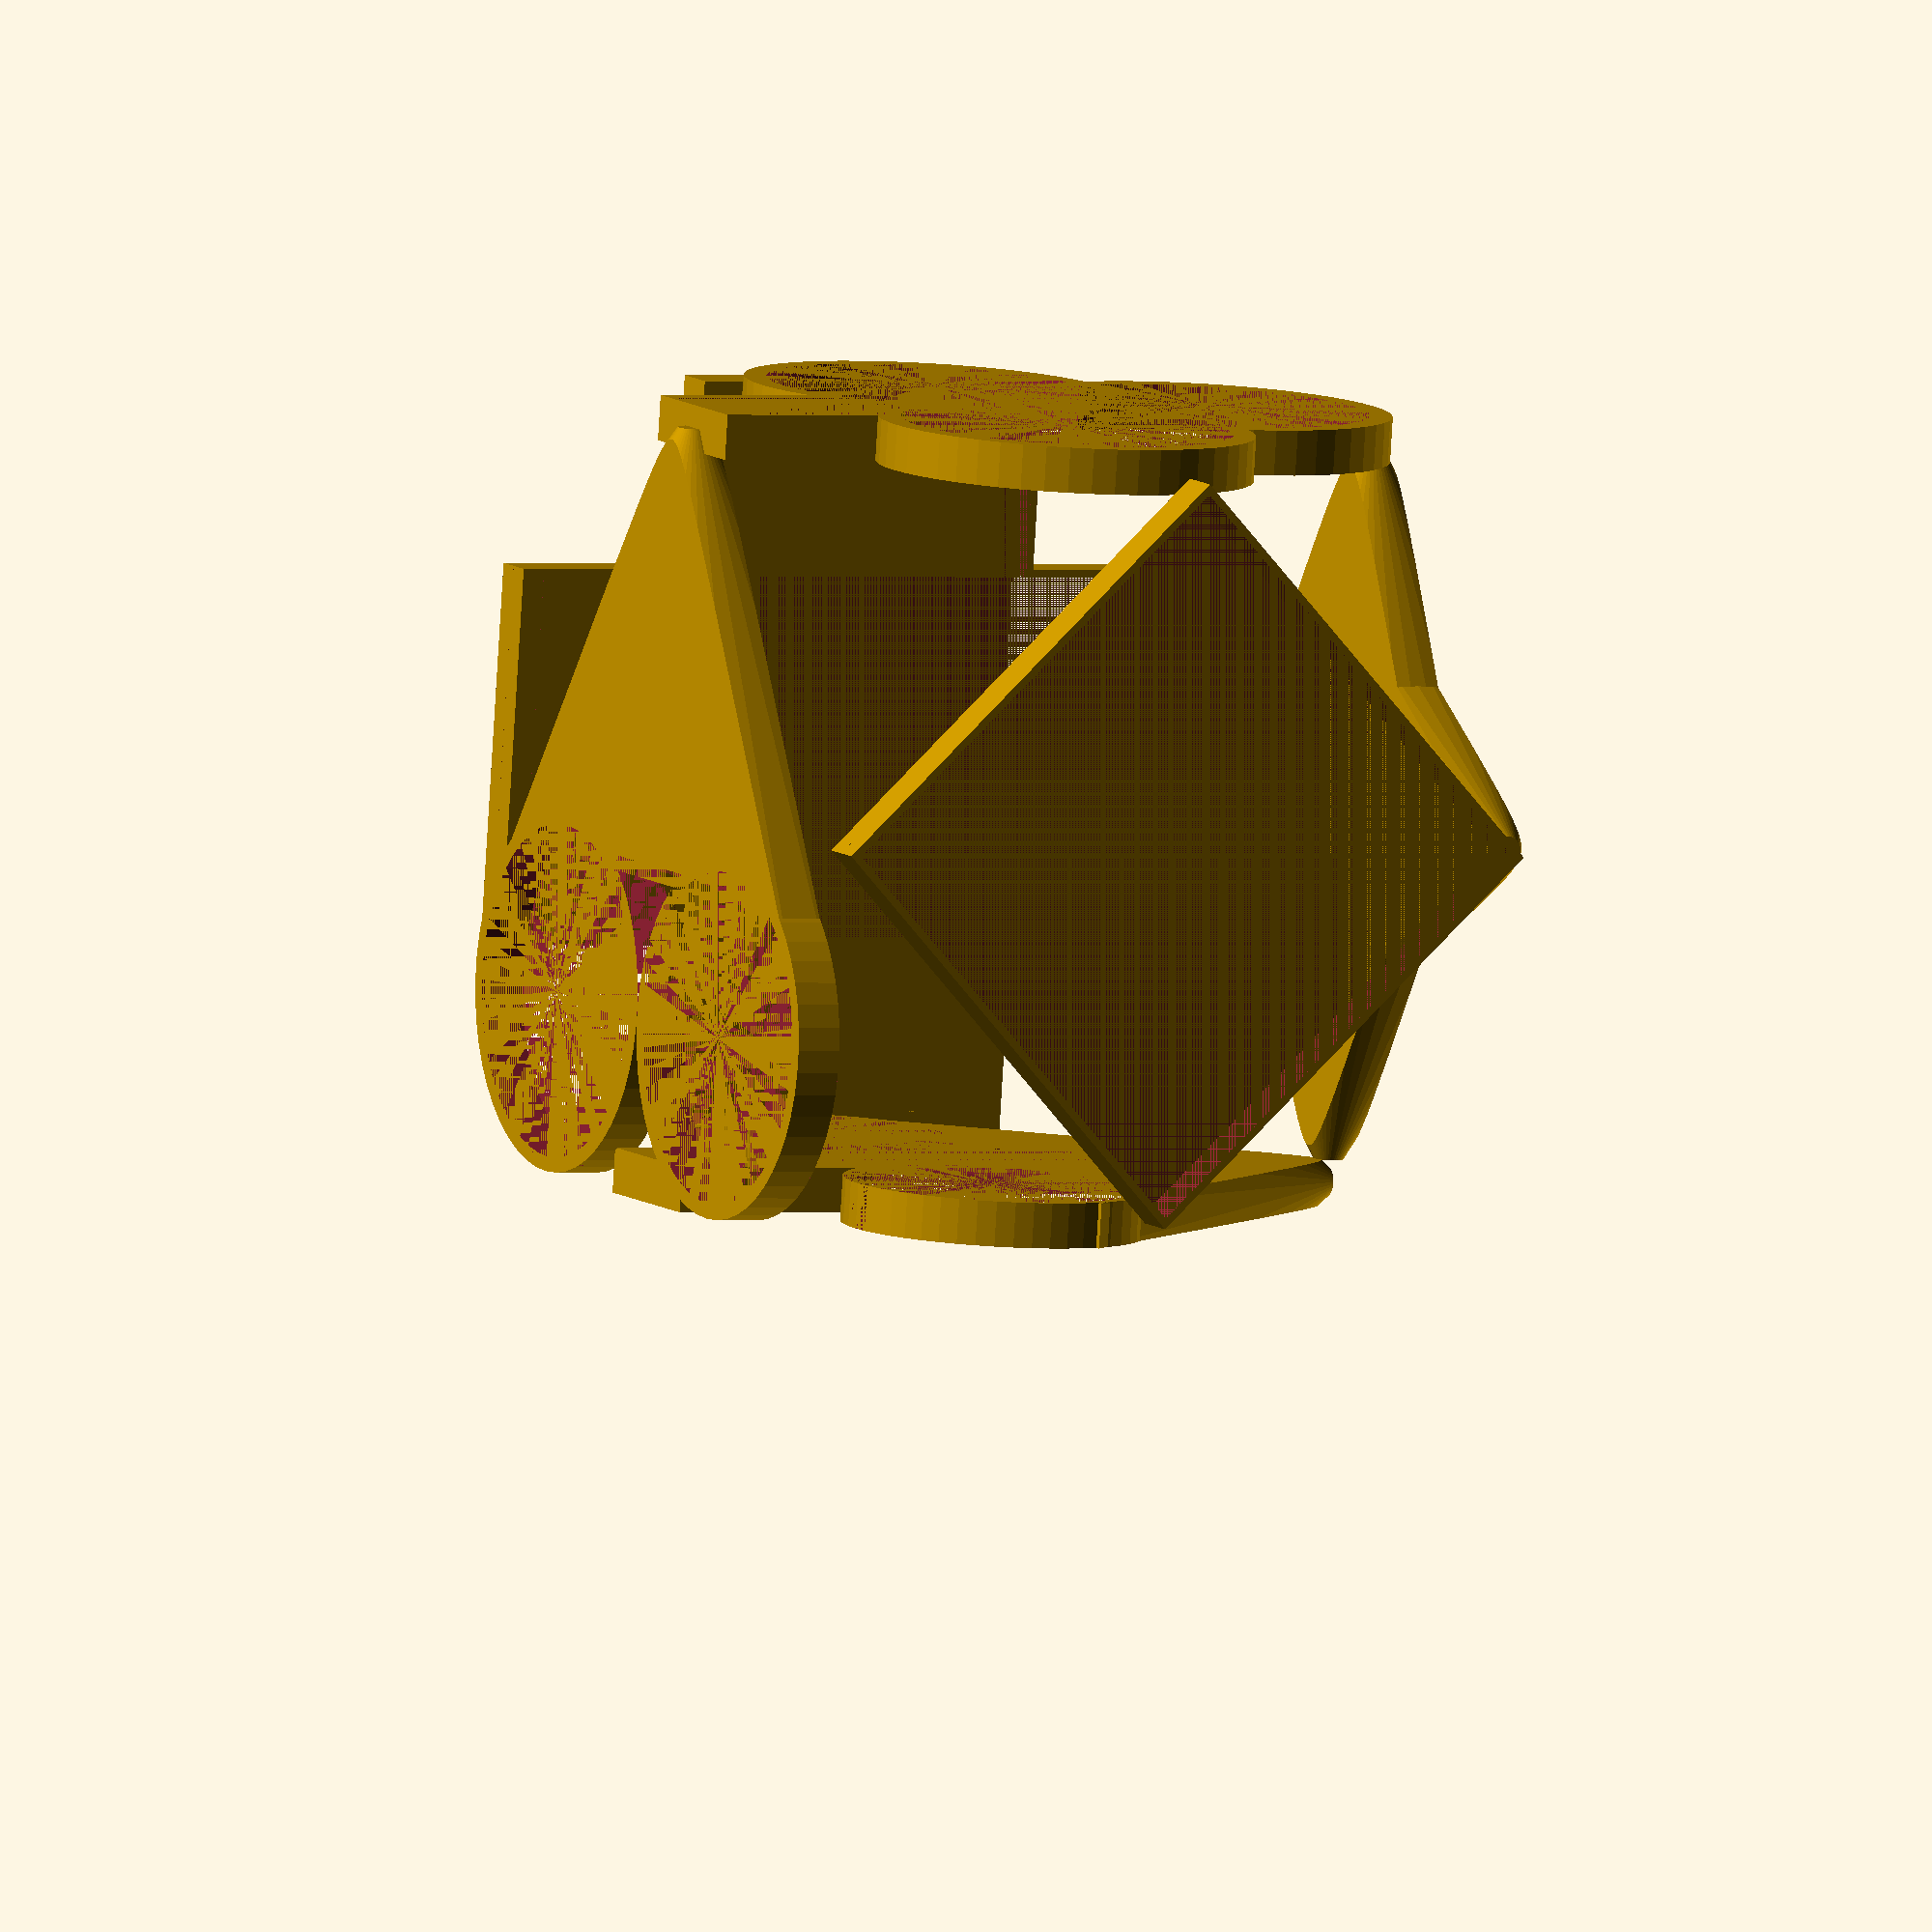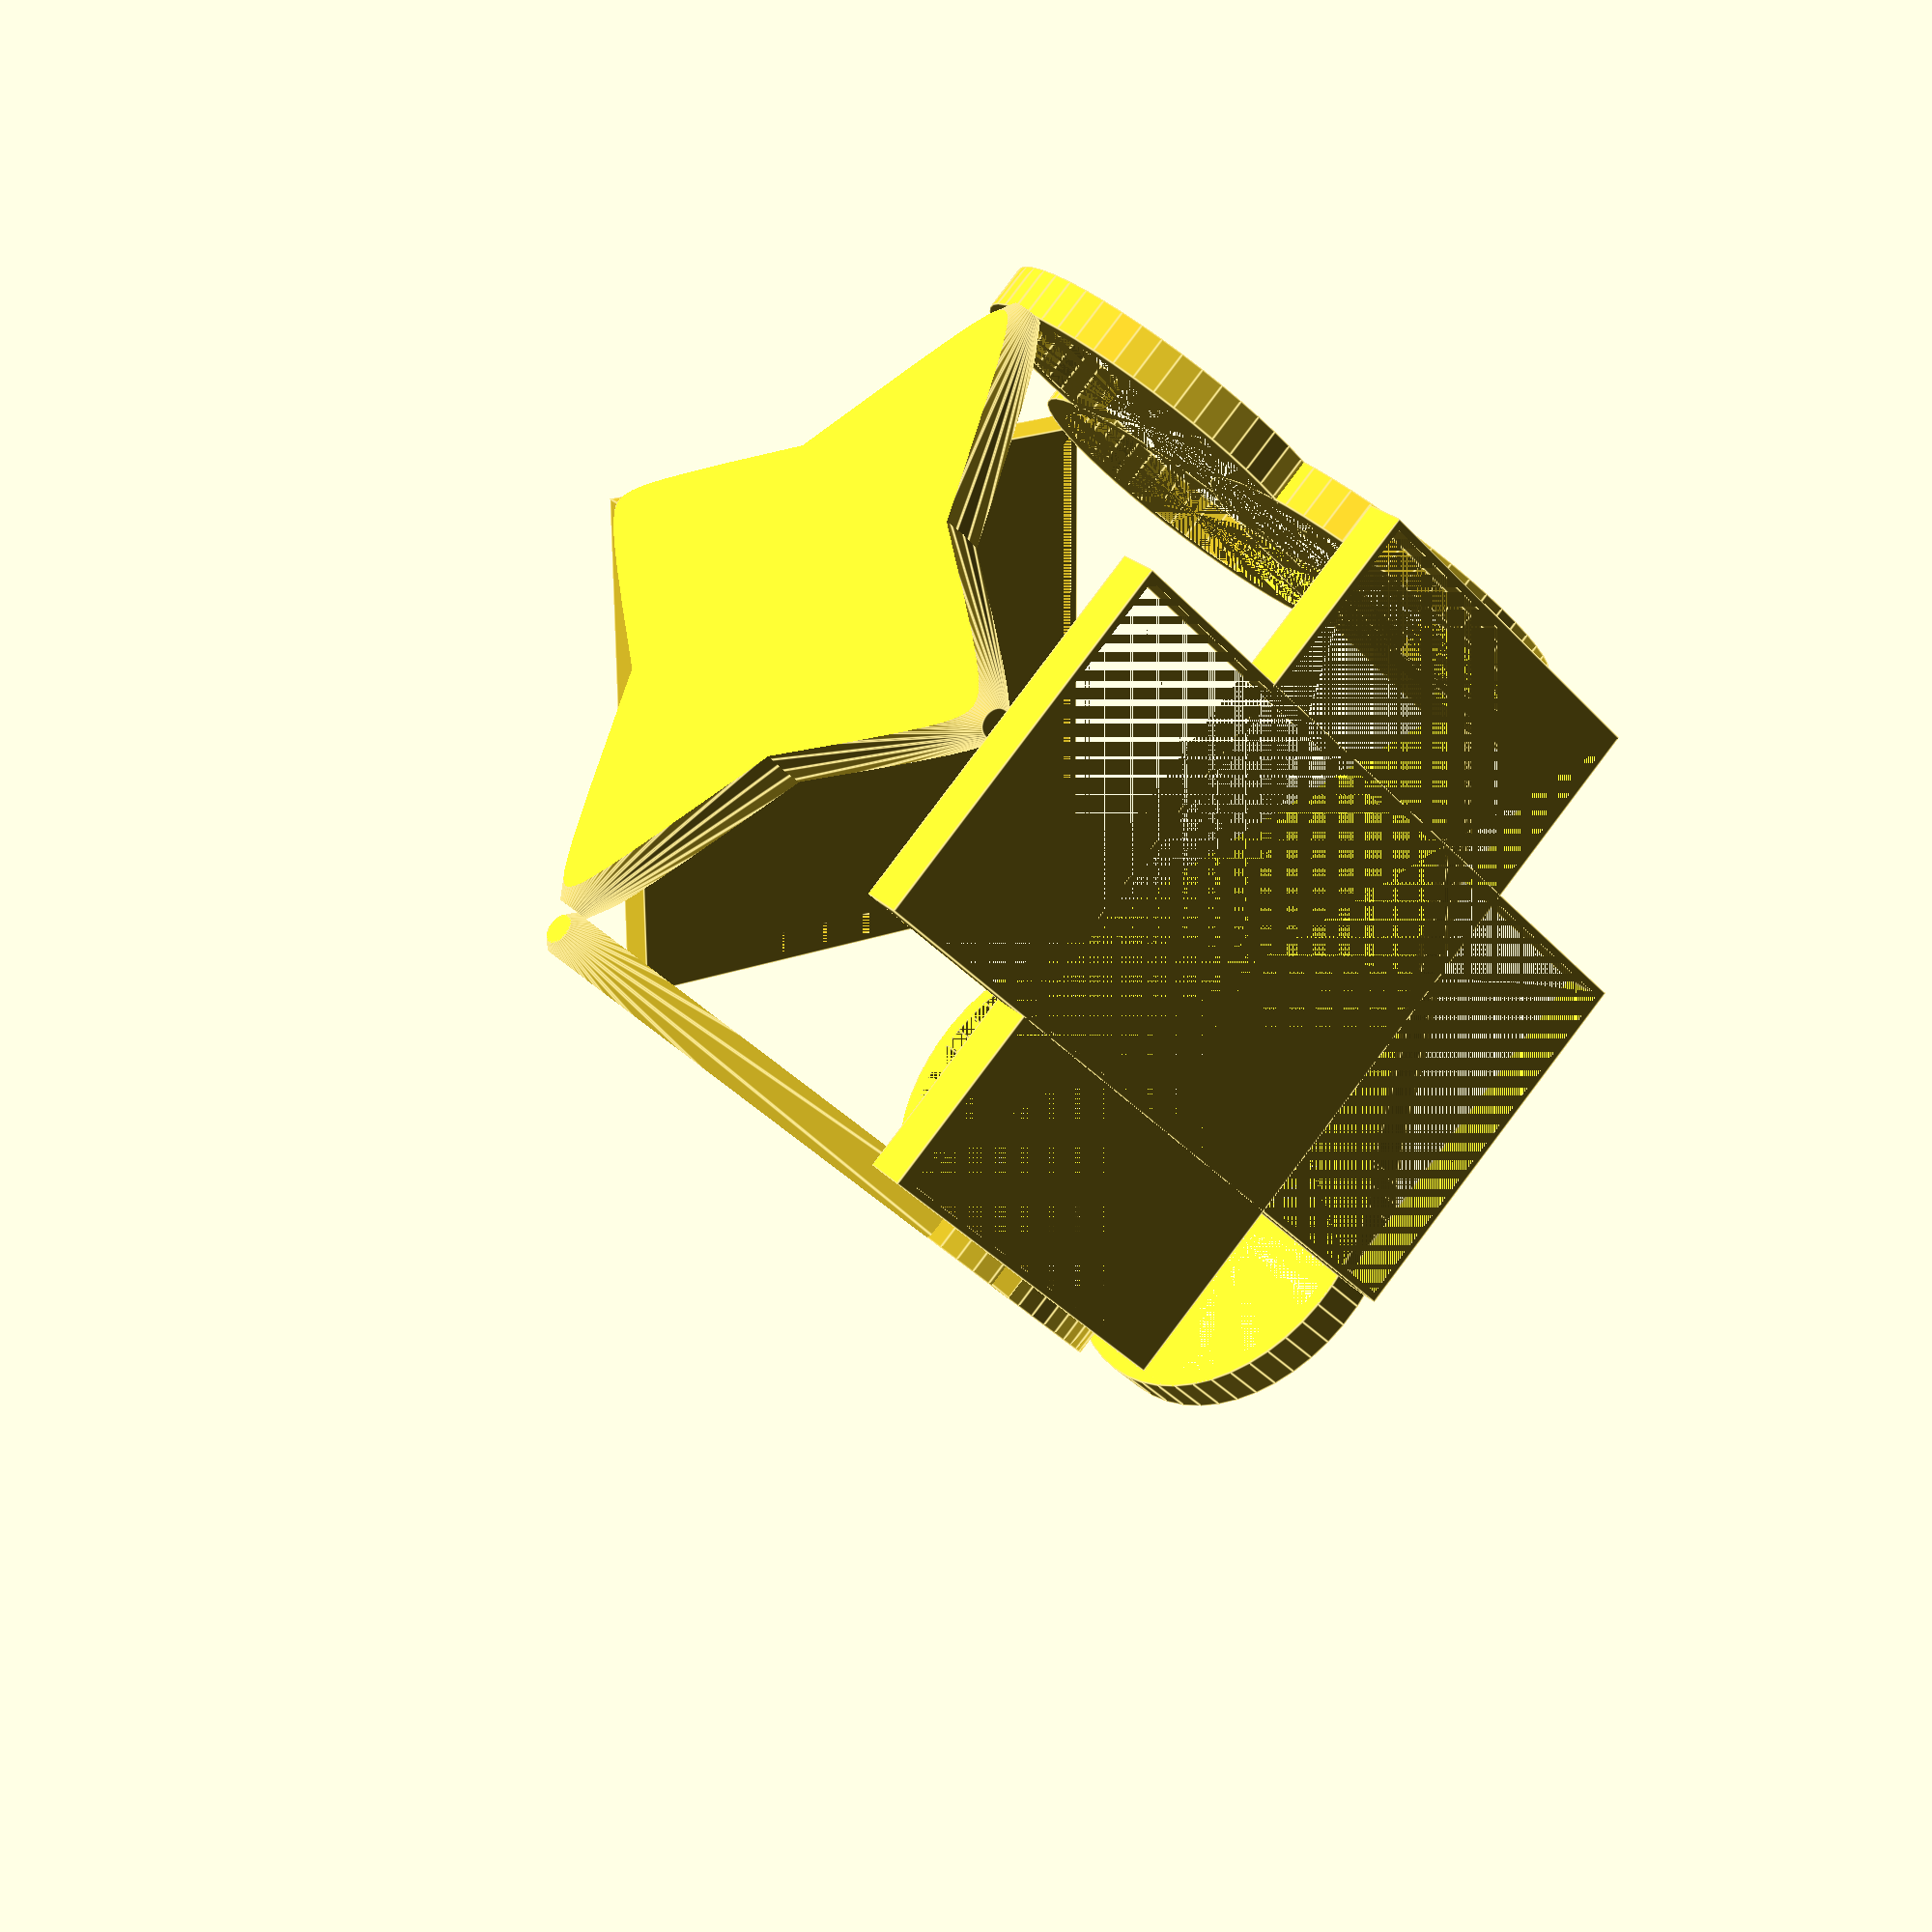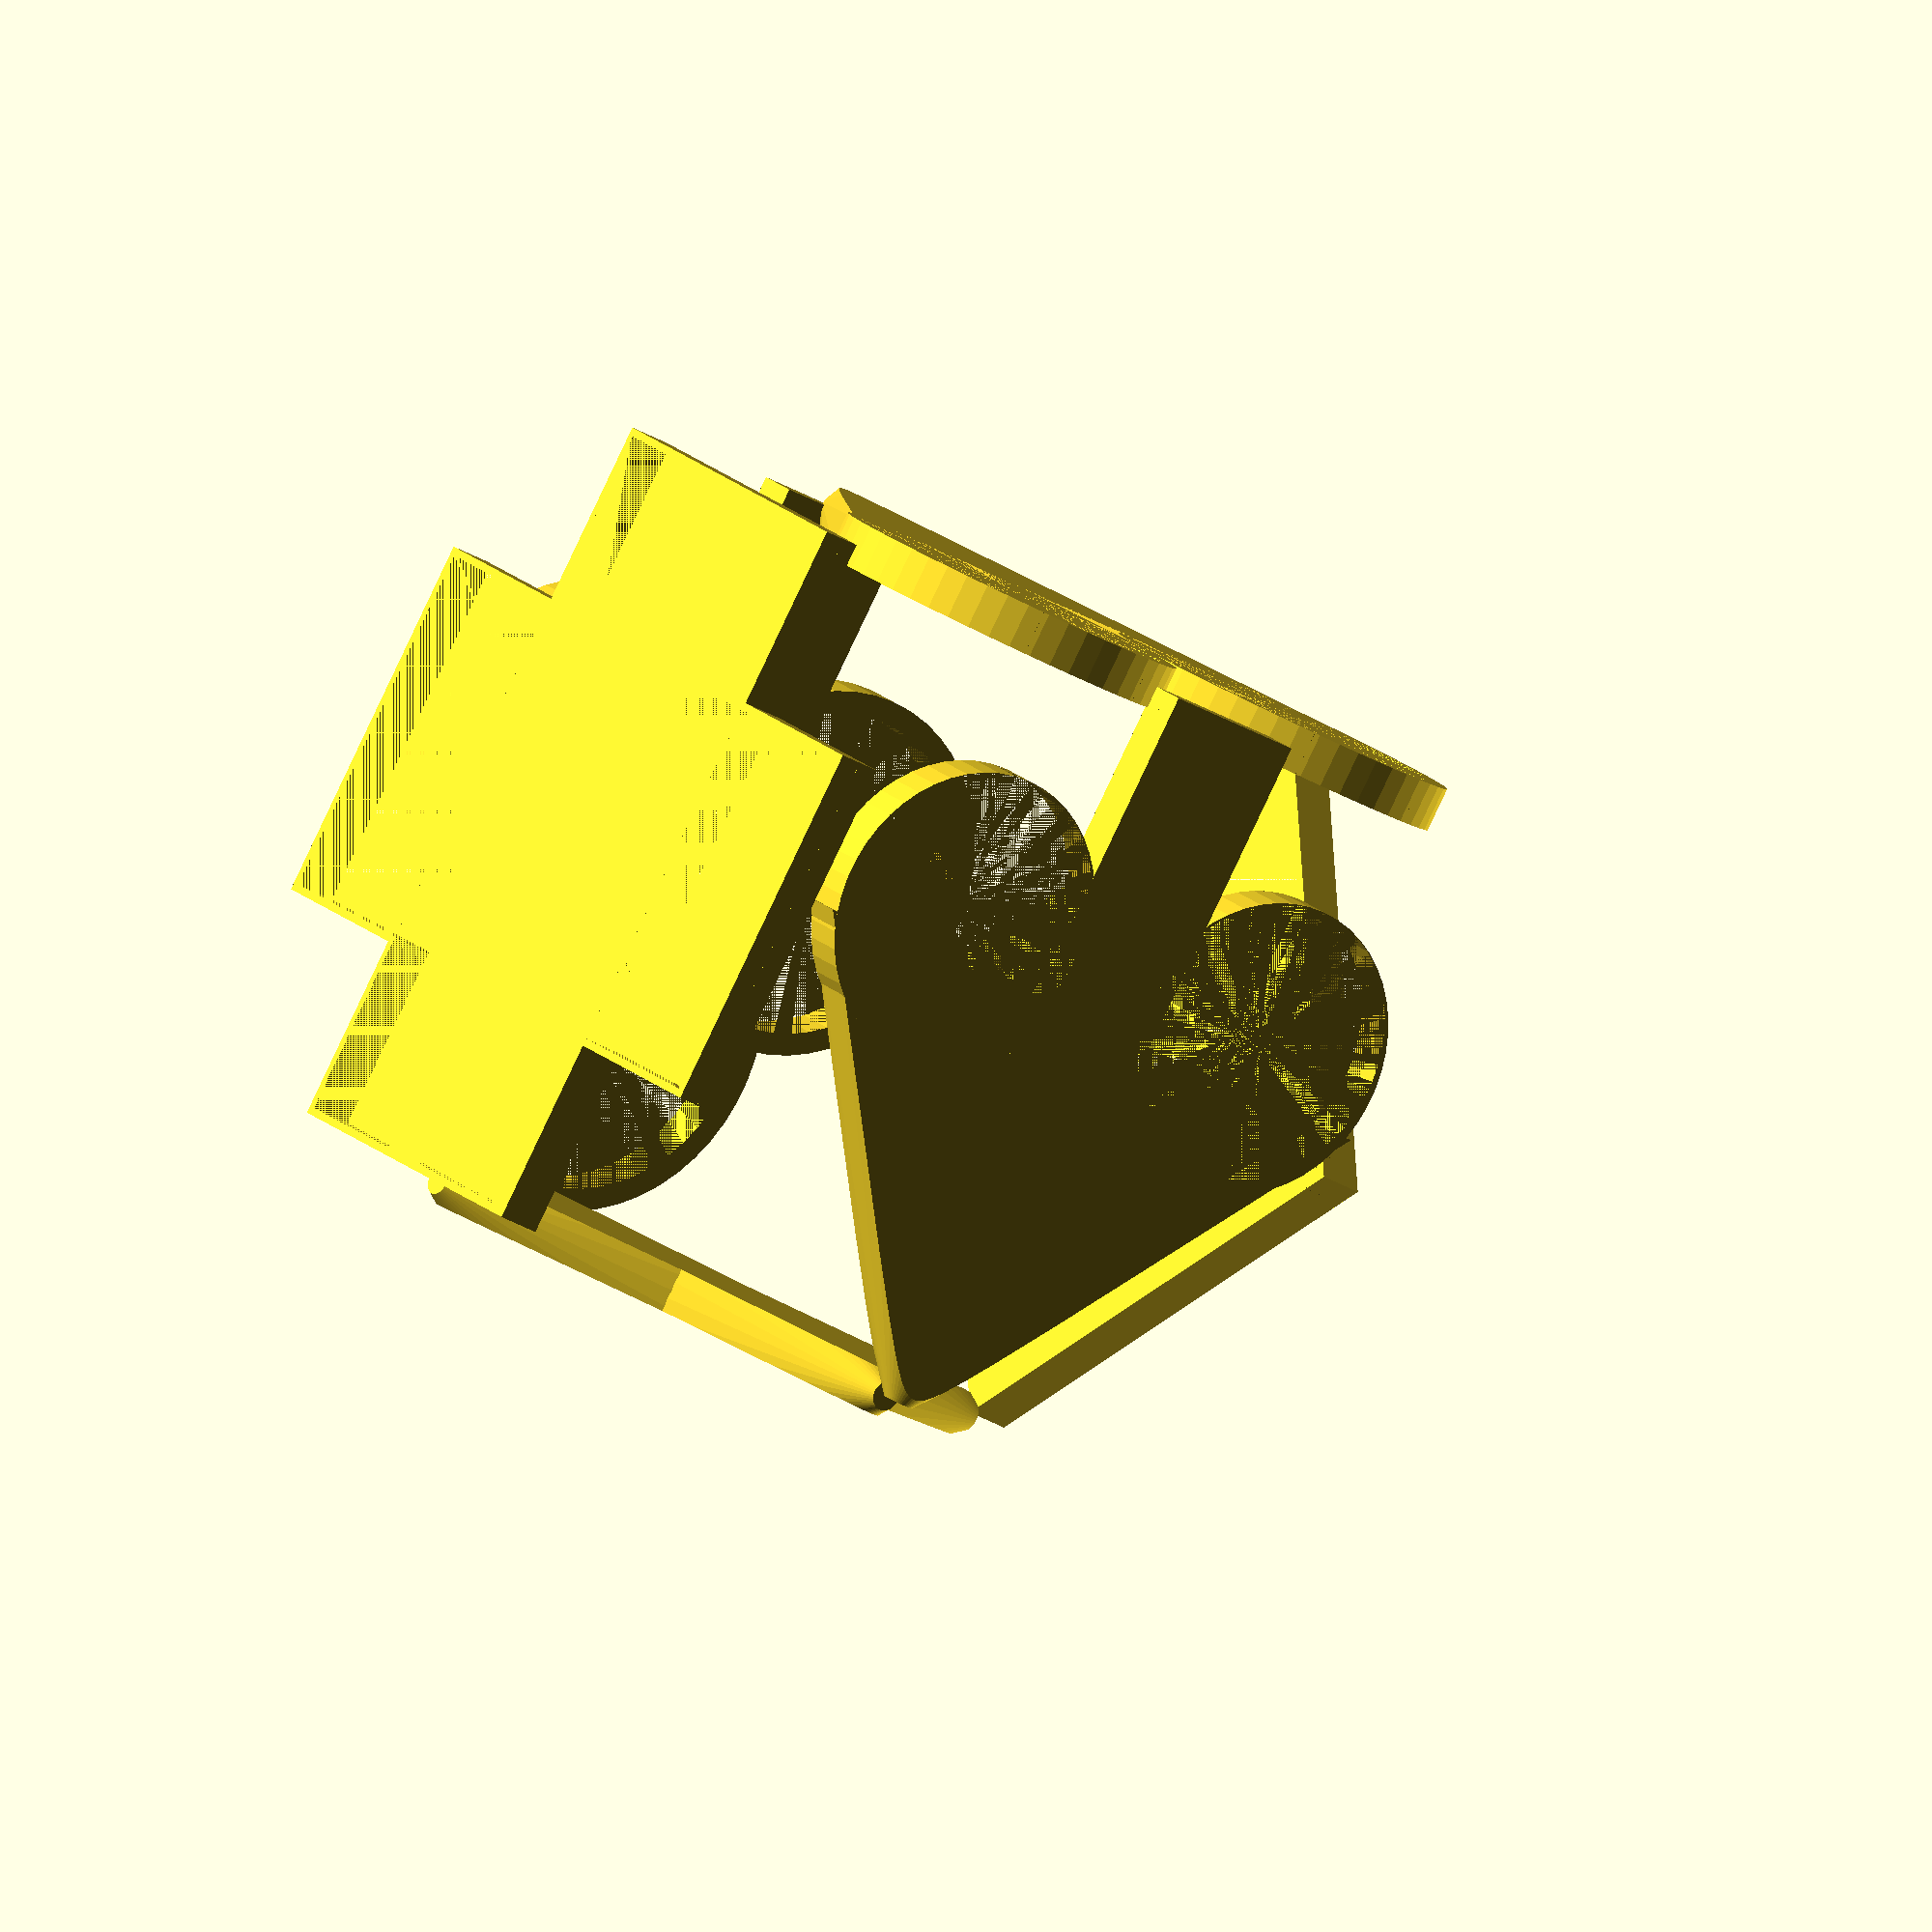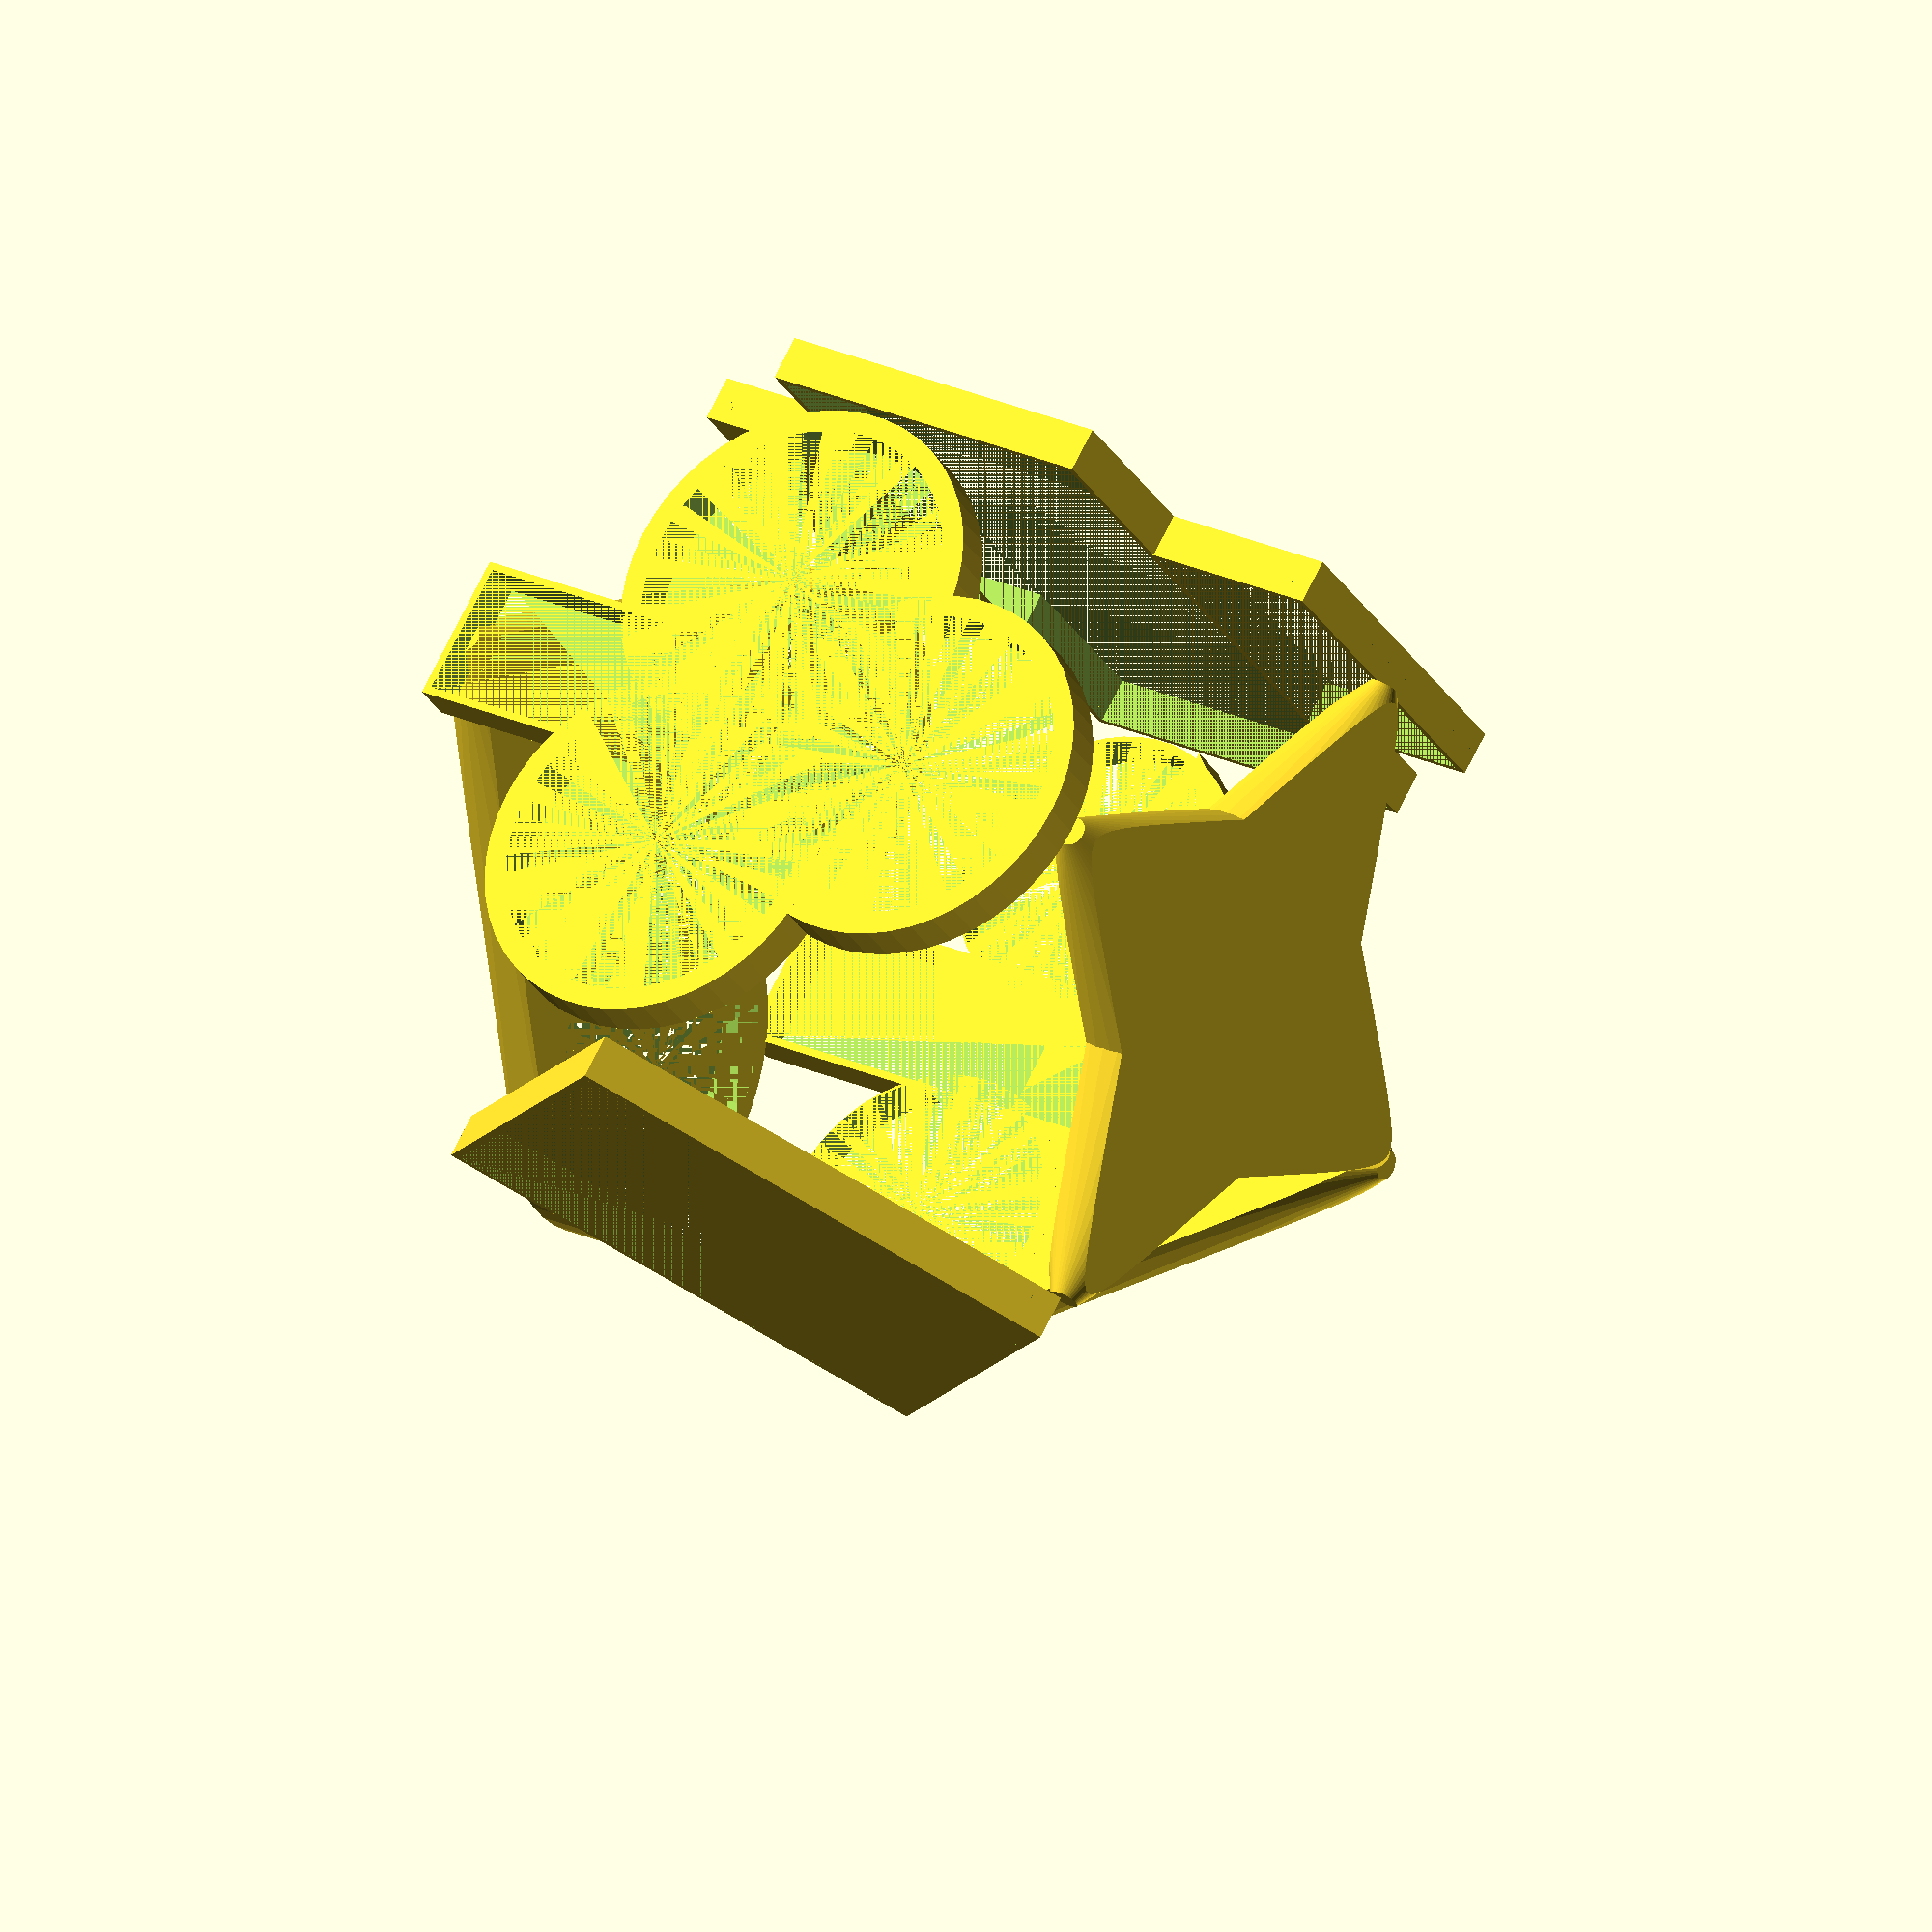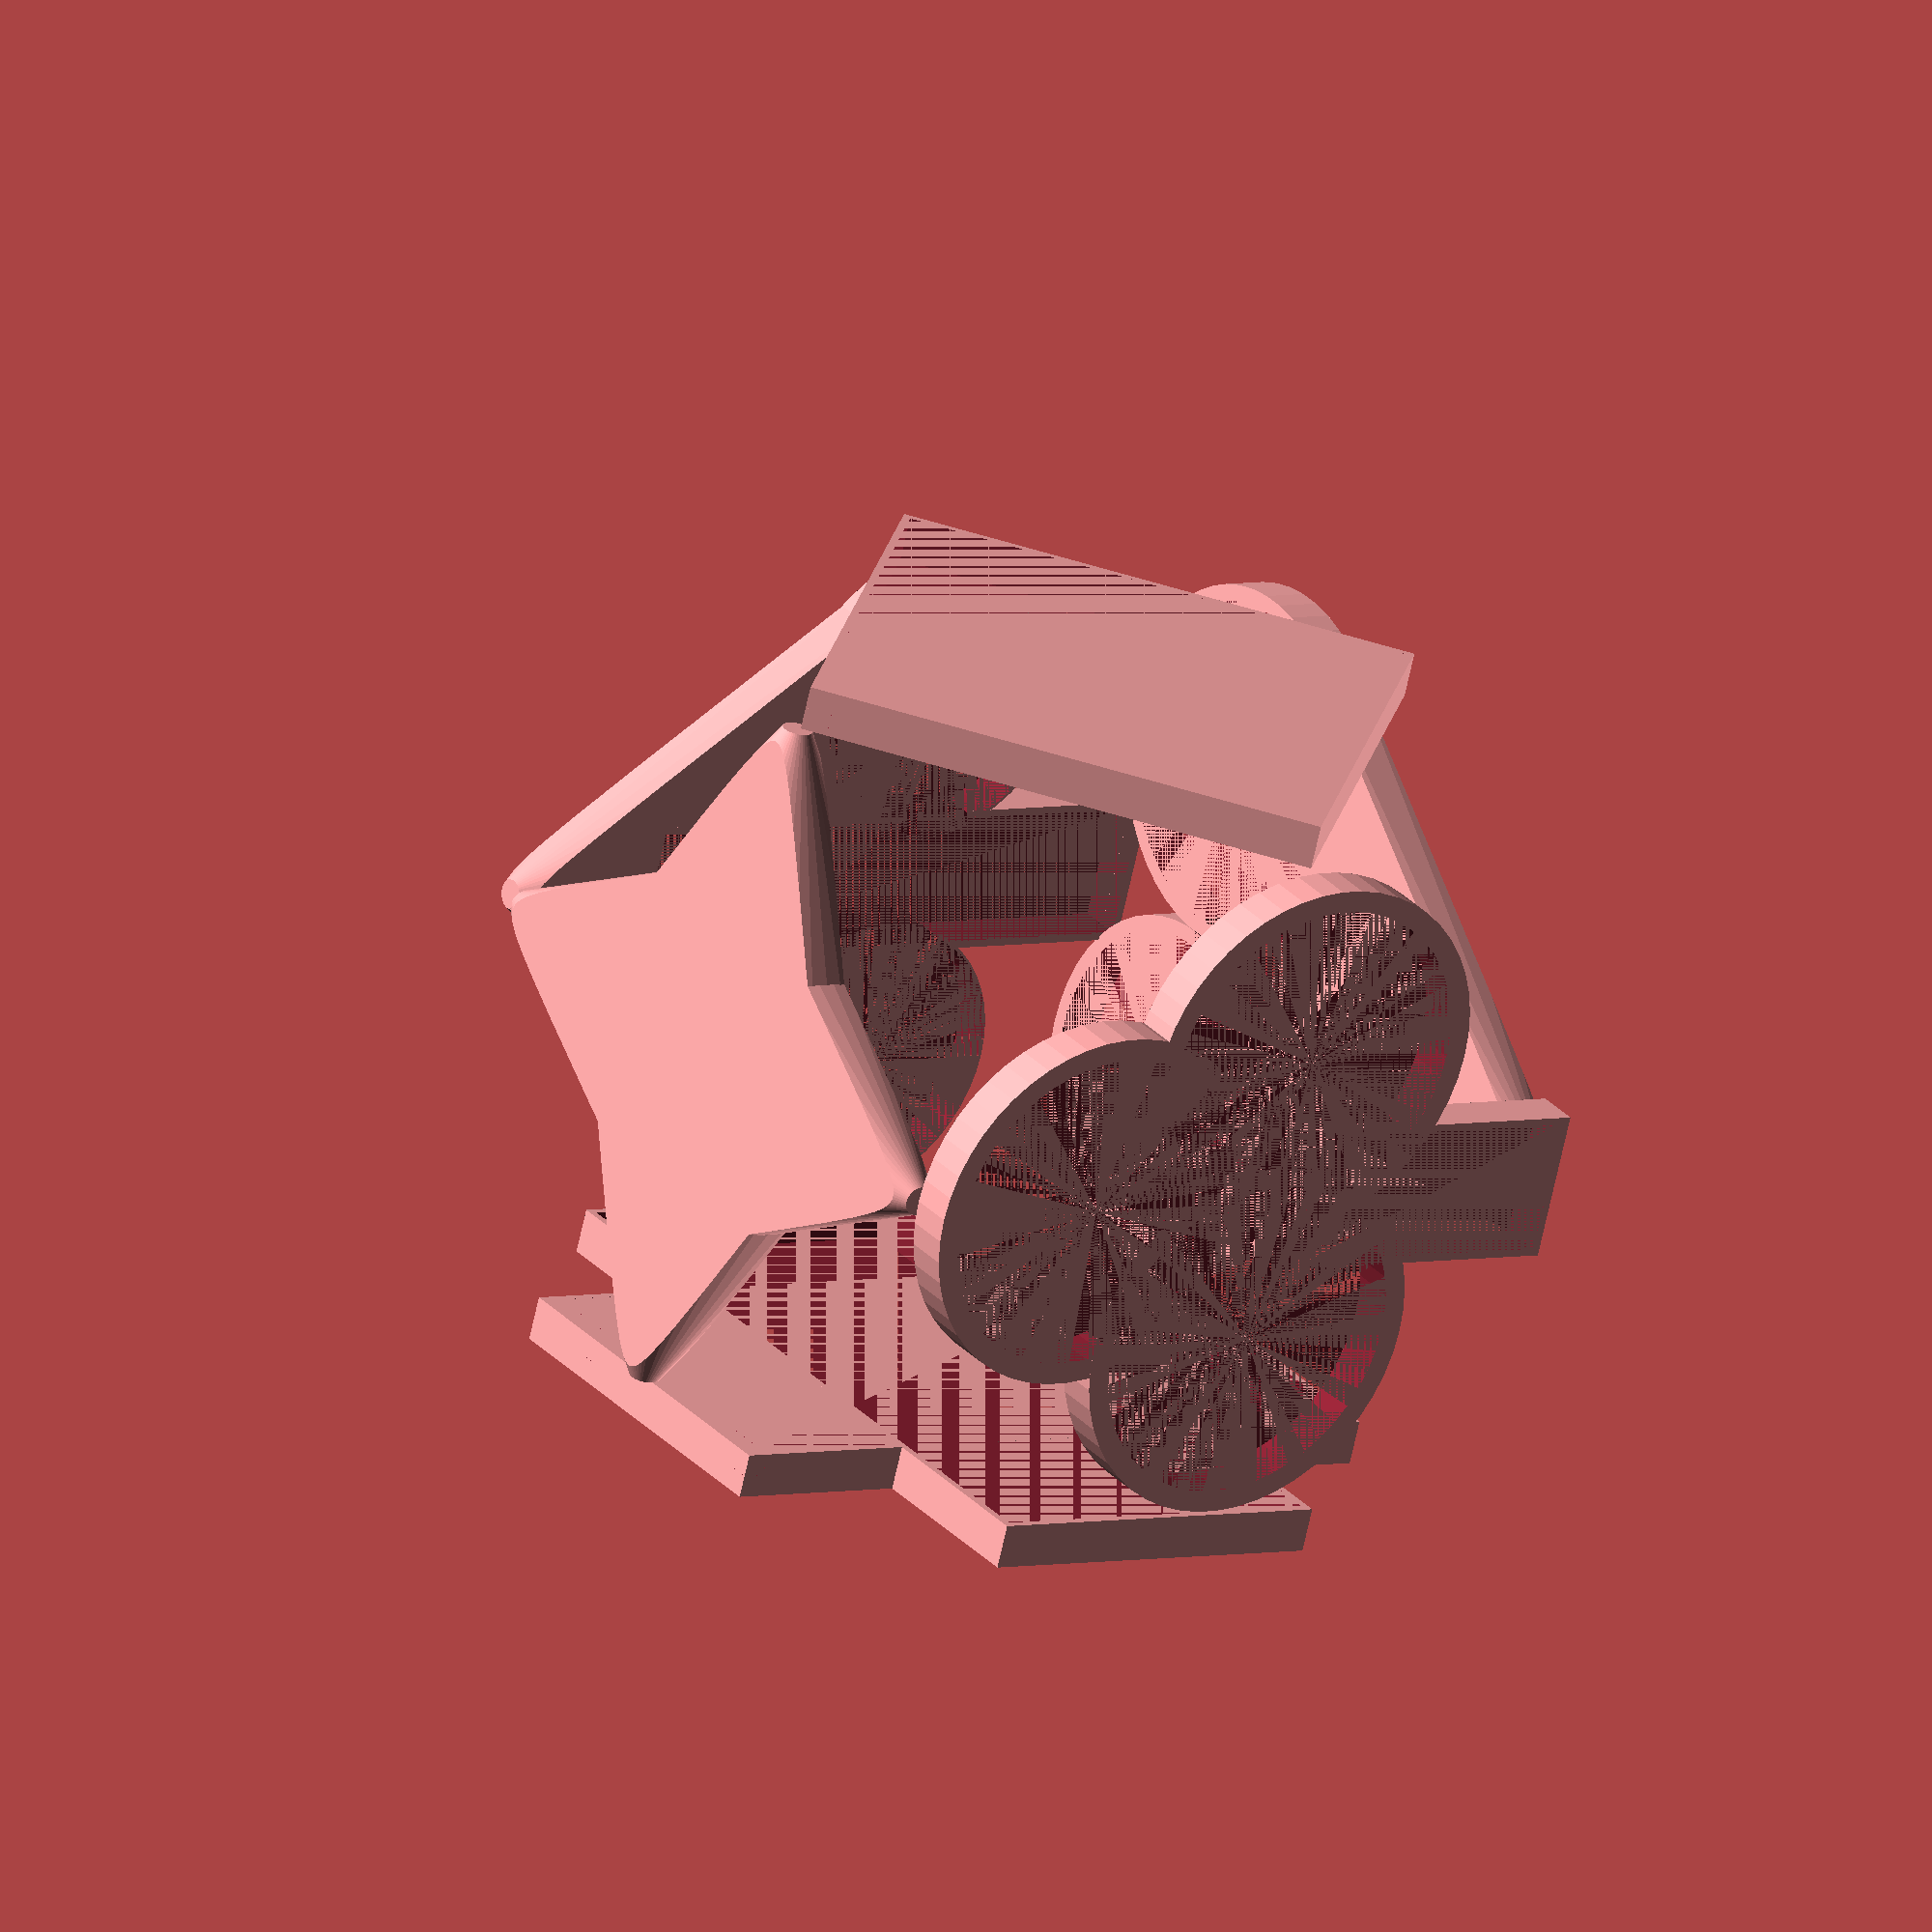
<openscad>
scale([2,2,2]){

union(){
// Diamond
	union(){
	difference(){
	translate([0,-2.5,0]) rotate(45, [0,1,0]) cube([3.5, 0.3, 3.5], center=true);
	translate([0,-2.5,0]) rotate(45, [0,1,0]) cube([3.4, 0.3, 3.4], center=true);
	}
	}

// Cross
	difference(){
	union(){
	translate([0,2.5,0]) cube([5, 0.3, 2.5], center=true);
	translate([0,2.5,0]) cube([2.5, 0.3, 5], center=true);
	}
	union(){
	translate([0,2.5,0]) cube([4.9, 0.3, 2.4], center=true);
	translate([0,2.5,0]) cube([2.4, 0.3, 4.9], center=true);
	}
	}

// Star
	difference(){
	union(){
	intersection(){
	translate([0,1.1,2.5]) rotate(90, [1,0,0]) cylinder(h=2.5, r1=0.1,r2=1.5, $fn=50, center=true);
	translate([0,0,2.5]) cube([5, 5, 0.3], center=true);
	}
	
	intersection(){
	translate([0,-1.1,2.5]) rotate(-90, [1,0,0]) cylinder(h=2.5, r1=0.1, r2=1.5, $fn=50, center=true);
	translate([0,0,2.5]) cube([5, 5, 0.3], center=true);
	}
	
	intersection(){
	translate([-1.1,0,2.5]) rotate(90, [0,1,0]) cylinder(h=2.5, r1=0.1, r2=1.5, $fn=50, center=true);
	translate([0,0,2.5]) cube([5, 5, 0.3], center=true);
	}
	
	intersection(){
	translate([1.1,0,2.5]) rotate(-90, [0,1,0]) cylinder(h=2.5, r1=0.1, r2=1.5, $fn=50, center=true);
	translate([0,0,2.5]) cube([5, 5, 0.3], center=true);
	}
	}
	
	// Interior segment to remove
	union(){
	intersection(){
	translate([0,1.1,2.5]) rotate(90, [1,0,0]) cylinder(h=2.45, r1=0.01, r2=1.4, $fn=50, center=true);
	translate([0,0,2.5]) cube([5, 5, 0.3], center=true);
	}
	intersection(){
	translate([0,-1.1,2.5]) rotate(-90, [1,0,0]) cylinder(h=2.45, r1=0.01, r2=1.4, $fn=50, center=true);
	translate([0,0,2.5]) cube([5, 5, 0.3], center=true);
	}
	intersection(){
	translate([-1.1,0,2.5]) rotate(90, [0,1,0]) cylinder(h=2.45, r1=0.01, r2=1.4, $fn=50, center=true);
	translate([0,0,2.5]) cube([5, 5, 0.3], center=true);
	}
	intersection(){
	translate([1.1,0,2.5]) rotate(-90, [0,1,0]) cylinder(h=2.45, r1=0.01, r2=1.4, $fn=50, center=true);
	translate([0,0,2.5]) cube([5, 5, 0.3], center=true);
	}
	}
	}
	
// Spade
	difference(){
	union(){
	intersection(){
	translate([2.5,0,1.1]) rotate(180, [0,1,0]) cylinder(h=2.8, r1=0.1, r2=2.3, $fn=50, center=true);
	translate([2.5,0,0]) cube([0.3,5,5], center=true);
	}
	translate([2.5,1.3,-0.6]) rotate(90, [0,1,0]) cylinder(h=0.3, r1=1, r2=1, $fn=50, center=true);
	translate([2.5,-1.3,-0.6]) rotate(90, [0,1,0]) cylinder(h=0.3, r1=1, r2=1, $fn=50, center=true);
	translate([2.5,0,-0.5]) cube([0.3, 1, 4], center=true);
	}
	union(){
	intersection(){
	translate([2.5,0,1.1]) rotate(180, [0,1,0]) cylinder(h=2.8, r1=0, r2=2.2, $fn=50, center=true);
	translate([2.5,0,0]) cube([0.3,5,5], center=true);
	}
	translate([2.5,1.3,-0.65]) rotate(90, [0,1,0]) cylinder(h=0.3, r1=.95, r2=.95, $fn=50, center=true);
	translate([2.5,-1.3,-0.65]) rotate(90, [0,1,0]) cylinder(h=0.3, r1=.95, r2=.95, $fn=50, center=true);
	translate([2.5,0,-0.5]) cube([0.3, .9, 3.9], center=true);
	}
	}
	
// Heart
	difference(){
	union(){
	translate([1.4,1.2,-2.5]) cylinder(h=0.3, r1=1.2, r2=1.2, $fn=50, center=true);
	translate([1.4,-1.2,-2.5]) cylinder(h=0.3, r1=1.2, r2=1.2, $fn=50, center=true);
	intersection(){
	translate([-1,0,-2.5]) rotate(90, [0,1,0]) cylinder(h=3, r1=0.1, r2=2, $fn=50, center=true);
	translate([0,0,-2.5]) cube([5,5,0.3], center=true);
	}
	}
	union(){
	translate([1.4,1.2,-2.5]) cylinder(h=0.3, r1=1.1, r2=1.1, $fn=50, center=true);
	translate([1.4,-1.2,-2.5]) cylinder(h=0.3, r1=1.1, r2=1.1, $fn=50, center=true);
	intersection(){
	translate([-1,0,-2.5]) rotate(90, [0,1,0]) cylinder(h=3, r1=0, r2=1.9, $fn=50, center=true);
	translate([0,0,-2.5]) cube([5,5,0.3], center=true);
	}
	translate([.9,0,-2.5]) cube([1,1.2,0.3], center=true);

	}
	}
	
// Club
	difference(){
	union(){
	translate([-2.5, 0, 1.25]) rotate(90, [0,1,0]) cylinder(h=0.3, r1=1.25, r2=1.25, $fn=50, center=true);
	translate([-2.5, -1, -.25]) rotate(90, [0,1,0]) cylinder(h=0.3, r1=1.25, r2=1.25, $fn=50, center=true);
	translate([-2.5, 1, -.25]) rotate(90, [0,1,0]) cylinder(h=0.3, r1=1.25, r2=1.25, $fn=50, center=true);
	translate([-2.5, 0, -1.5]) cube([0.3,1,2], center=true);
	}
	union(){
	translate([-2.5, 0, 1.25]) rotate(90, [0,1,0]) cylinder(h=0.3, r1=1.1, r2=1.1, $fn=50, center=true);
	translate([-2.5, -1, -.25]) rotate(90, [0,1,0]) cylinder(h=0.3, r1=1.1, r2=1.1, $fn=50, center=true);
	translate([-2.5, 1, -.25]) rotate(90, [0,1,0]) cylinder(h=0.3, r1=1.1, r2=1.1, $fn=50, center=true);
	translate([-2.5, 0, -1.5]) cube([0.3,.9,1.9], center=true);
	}
	}
}
}
</openscad>
<views>
elev=0.2 azim=82.3 roll=243.5 proj=o view=solid
elev=218.9 azim=319.5 roll=142.4 proj=p view=edges
elev=87.8 azim=124.6 roll=154.6 proj=o view=wireframe
elev=337.0 azim=46.3 roll=308.3 proj=o view=wireframe
elev=175.7 azim=21.2 roll=126.5 proj=o view=wireframe
</views>
